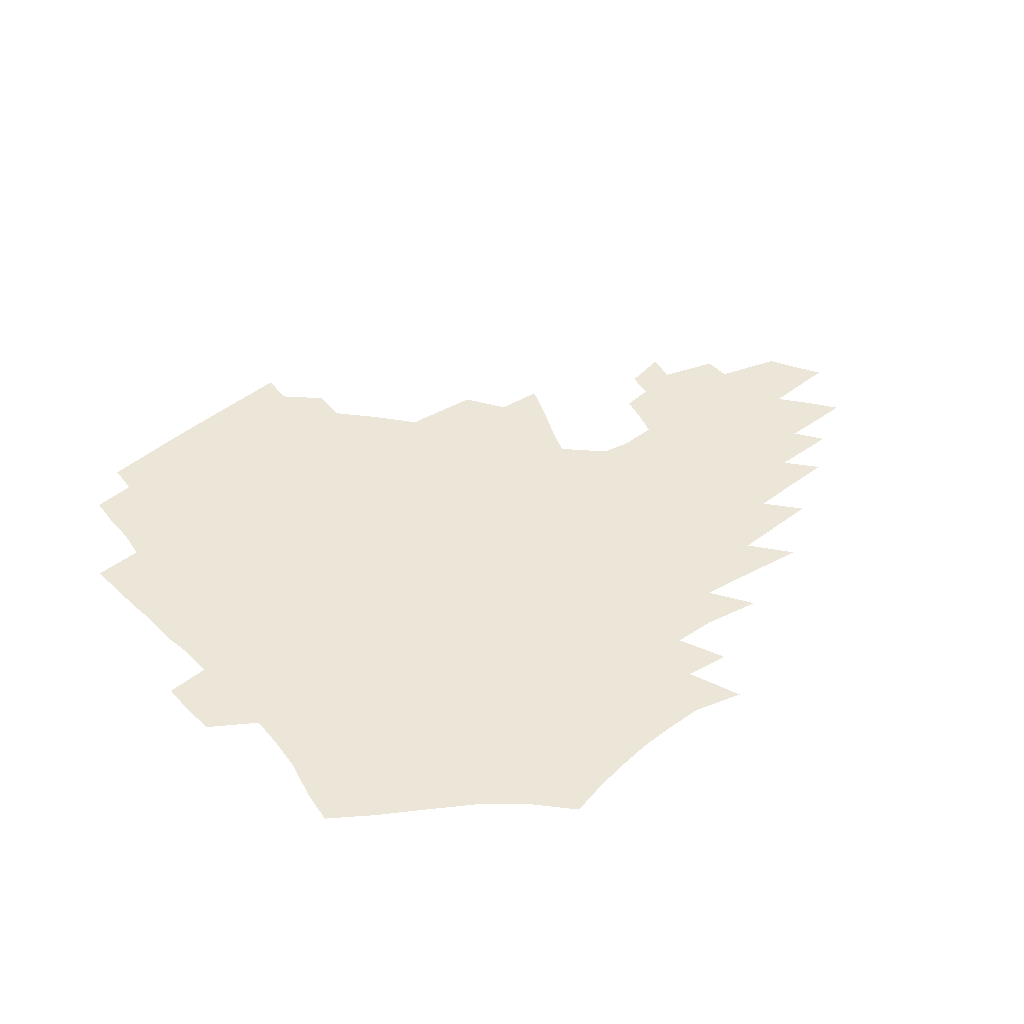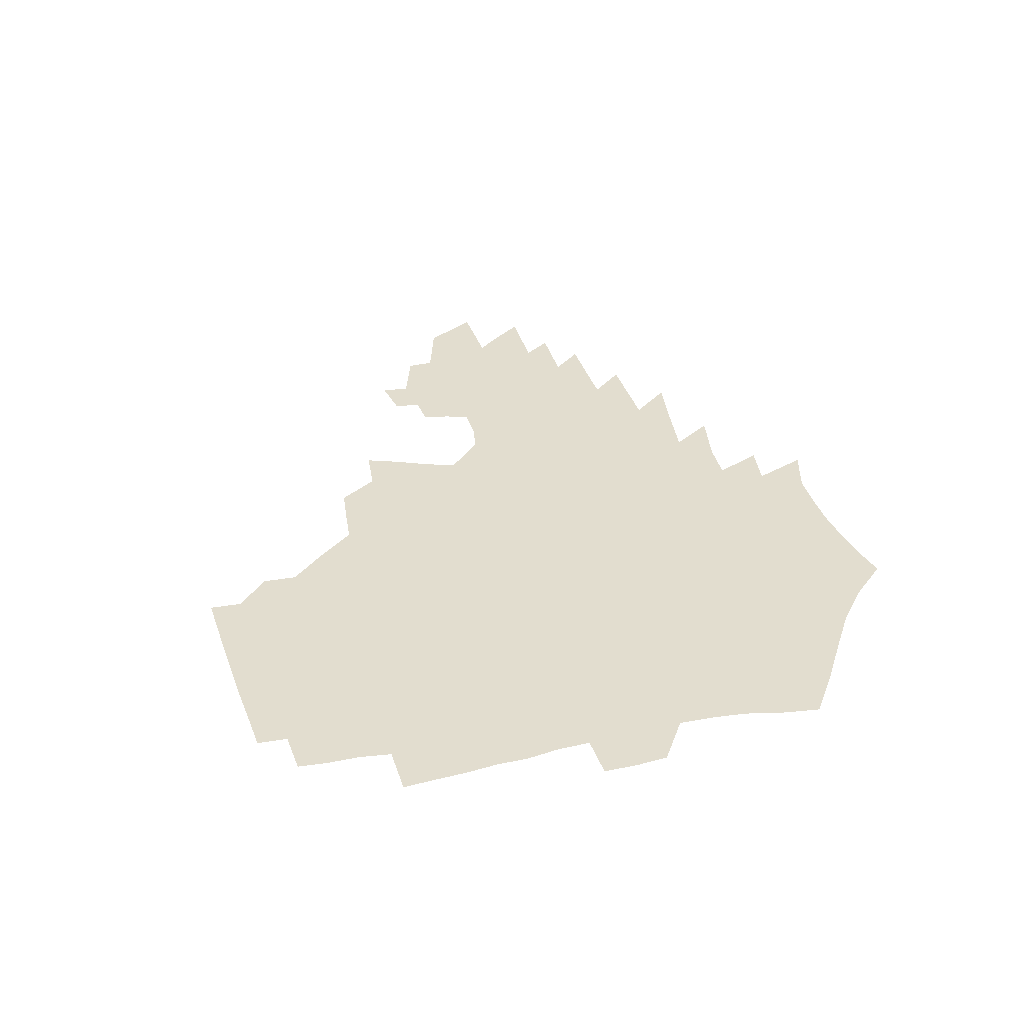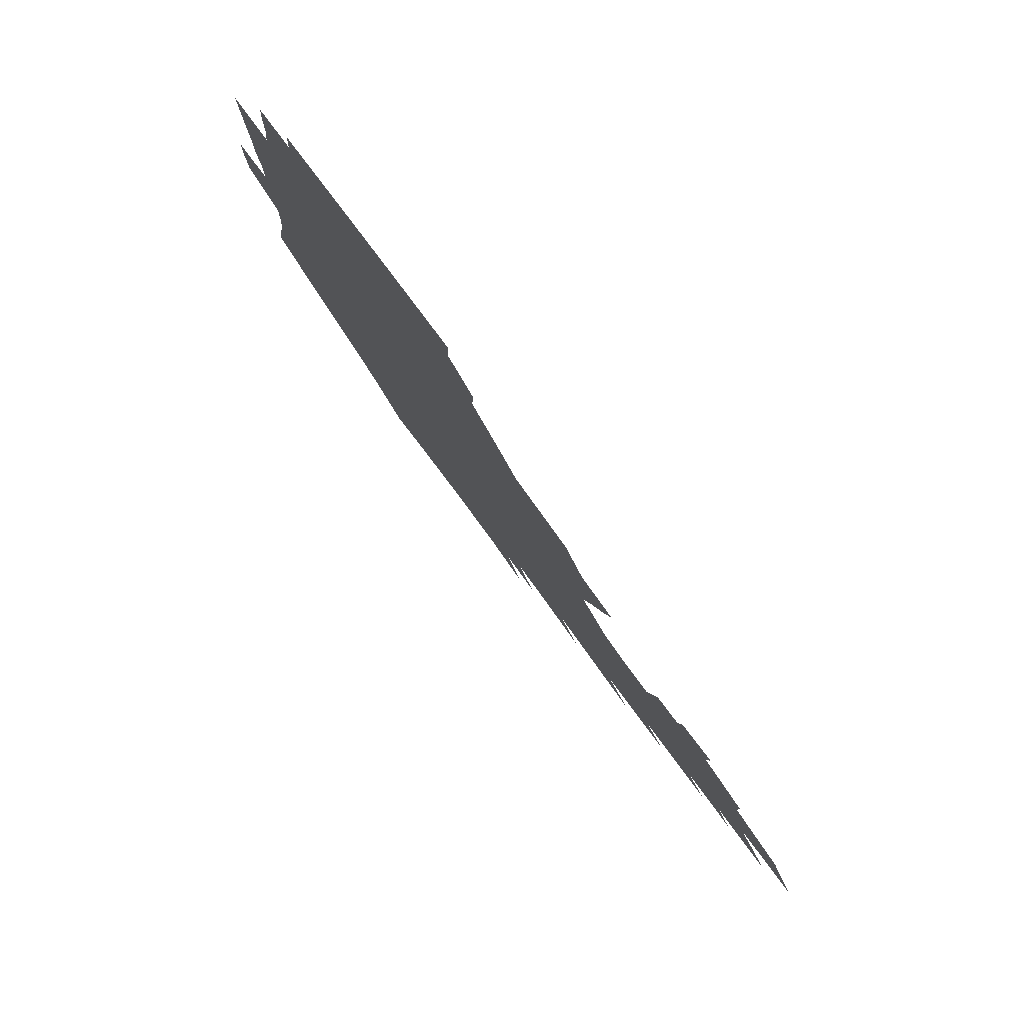
<metadata>
{"format":"obj","ext":"obj","renderer":"f3d","projection":"perspective","resolution":1024,"background":"white","views":[{"elev":46.3,"azim":-39.9,"up":"+Z"},{"elev":35.0,"azim":-105.5,"up":"+Z"},{"elev":79.8,"azim":53.6,"up":"+Y"}]}
</metadata>
<code>
v 186.5 252.5 0
v 185.3 267.5 0
v 185.3 282.3 0
v 198.7 173.6 0
v 201.1 190.5 0
v 205.1 207.9 0
v 206.6 223.7 0
v 207 238.9 0
v 205.7 253.7 0
v 205.5 268.5 0
v 205.2 283.1 0
v 204.8 297.8 0
v 202.5 312.7 0
v 202.4 327.4 0
v 200.9 342.1 0
v 200.2 356.6 0
v 199.3 371 0
v 218 160 0
v 218.8 176.5 0
v 221.8 193.6 0
v 223.7 209.8 0
v 226.9 225.9 0
v 227.7 240.5 0
v 225.1 254.9 0
v 224.7 269.6 0
v 224 284.2 0
v 223.5 298.9 0
v 222.9 313.5 0
v 221.7 328.3 0
v 221.8 342.9 0
v 222.3 357.3 0
v 221.7 371.5 0
v 223.7 385.7 0
v 223.7 399.8 0
v 224.9 413.6 0
v 238.4 147.1 0
v 236.9 162.8 0
v 238.6 179.6 0
v 239.5 195.6 0
v 240.9 211.3 0
v 242.2 226.5 0
v 244.5 241.7 0
v 242.2 256 0
v 240.7 270.5 0
v 240 285.1 0
v 241.1 299.7 0
v 239.6 314.4 0
v 239.3 329.2 0
v 240.2 343.8 0
v 240.7 358.3 0
v 240.6 372.7 0
v 241.7 386.9 0
v 242.7 401 0
v 244.4 414.8 0
v 245.3 428.4 0
v 258.2 134.3 0
v 258 151.2 0
v 257.5 167.1 0
v 257.1 182.6 0
v 257.7 198.1 0
v 257.8 213 0
v 258 227.8 0
v 258.8 242.5 0
v 257.8 256.7 0
v 256.6 271.2 0
v 256.1 285.8 0
v 255.4 300.6 0
v 255.4 315.3 0
v 256.2 330 0
v 256.5 344.6 0
v 257.3 359.1 0
v 257.4 373.6 0
v 258.1 387.9 0
v 259.5 402.1 0
v 260.7 416 0
v 262 429.6 0
v 275.8 119.8 0
v 277 139.3 0
v 276 155.1 0
v 274.8 170.2 0
v 274.7 185.5 0
v 273.8 200 0
v 273.9 214.7 0
v 273.7 229 0
v 273.3 243.2 0
v 272.1 257.4 0
v 271.1 271.9 0
v 270.4 286.5 0
v 270.4 301.1 0
v 270.5 315.9 0
v 271.3 330.6 0
v 271.5 345.2 0
v 271.6 359.8 0
v 273 374.4 0
v 273.5 388.8 0
v 275.4 403.1 0
v 275.9 417 0
v 277.7 430.8 0
v 292.1 102.1 0
v 292.9 124.6 0
v 292.5 142.2 0
v 291.3 157.5 0
v 290.9 173.1 0
v 290 187.6 0
v 289.4 201.9 0
v 288.9 216 0
v 288.8 230.1 0
v 287.6 243.9 0
v 286.5 258 0
v 285.4 272.5 0
v 285.4 286.9 0
v 285 301.6 0
v 285.2 316.3 0
v 285.8 331 0
v 286.3 345.7 0
v 287.2 360.4 0
v 287.7 375 0
v 289.1 389.7 0
v 289.8 403.9 0
v 291.1 418 0
v 291.9 431.7 0
v 308.7 105.6 0
v 308.3 128 0
v 307.2 144.6 0
v 305.9 159.7 0
v 305.1 174.9 0
v 304.3 189.4 0
v 303.2 203.1 0
v 303.4 217.4 0
v 303.3 230.9 0
v 301.9 244.4 0
v 300.6 258.5 0
v 299.7 272.8 0
v 299.6 287.1 0
v 299.4 301.9 0
v 300 316.6 0
v 300.3 331.2 0
v 301.1 346 0
v 301.9 360.7 0
v 302.5 375.4 0
v 303.6 390.1 0
v 304.1 404.3 0
v 305.4 418.6 0
v 306.1 432.4 0
v 324.9 108 0
v 322.9 129.2 0
v 321.2 145.9 0
v 319.9 161.5 0
v 318.8 176.6 0
v 317.9 190.8 0
v 317.2 204.7 0
v 316.8 218.3 0
v 316.7 231.7 0
v 315.8 244.7 0
v 314.7 258.4 0
v 313.8 272.9 0
v 313.5 287.4 0
v 313.6 302.1 0
v 314.1 316.6 0
v 314.8 331.3 0
v 315.5 346 0
v 316.4 360.8 0
v 317.2 375.5 0
v 318.2 390.5 0
v 319.1 404.9 0
v 319.9 419.1 0
v 320.6 433.1 0
v 341 109.5 0
v 337.6 129.8 0
v 335.4 146.3 0
v 333.5 162.5 0
v 332 177.9 0
v 330.9 191.8 0
v 330.1 205.6 0
v 329.5 218.9 0
v 329.3 232.2 0
v 328.7 245 0
v 328.2 258.3 0
v 327.4 272.8 0
v 327.2 287.9 0
v 327.6 302 0
v 328.3 316.4 0
v 329.2 331.1 0
v 330.2 345.8 0
v 331.1 360.6 0
v 332.2 375.5 0
v 333 390.5 0
v 333.9 405.1 0
v 334.6 419.5 0
v 335.2 433.7 0
v 357.4 109.7 0
v 352.8 130 0
v 349.6 147.2 0
v 347.3 162.8 0
v 345.2 178.4 0
v 343.8 192.5 0
v 342.8 206.2 0
v 342 219.6 0
v 341.6 232.6 0
v 341.3 245.3 0
v 341 258.4 0
v 340.8 272.5 0
v 340.8 287.3 0
v 341.5 301.4 0
v 342.6 315.8 0
v 343.9 330.3 0
v 344.9 345.2 0
v 346.2 360.1 0
v 347.5 375.1 0
v 348.5 390.2 0
v 348.9 405.3 0
v 349.9 419.9 0
v 350.6 434.4 0
v 374.4 109.1 0
v 368.7 129.7 0
v 364.2 147.6 0
v 361.2 163.4 0
v 358.4 179.1 0
v 357 192.6 0
v 355.6 206.5 0
v 354.5 220 0
v 353.8 233 0
v 353.6 245.4 0
v 353.7 258.2 0
v 353.9 272 0
v 354.6 286 0
v 355.5 300.3 0
v 356.9 314.6 0
v 358.5 329.4 0
v 360.1 344.2 0
v 361.7 359.2 0
v 363.2 374.4 0
v 364.4 389.8 0
v 365.2 405.1 0
v 396.8 102.7 0
v 387 127.6 0
v 379.4 148.3 0
v 375.4 164 0
v 372.3 179.1 0
v 369.7 193.7 0
v 368.3 206.8 0
v 366.7 220.6 0
v 365.9 233.2 0
v 365.6 245.5 0
v 366.1 258 0
v 366.9 271.2 0
v 368 284.6 0
v 369.4 298.5 0
v 371.1 313.1 0
v 373.2 328 0
v 375.3 342.8 0
v 377.3 357.8 0
v 379.4 373.2 0
v 407.6 124.4 0
v 398 146.4 0
v 390.3 164.4 0
v 386.6 179.1 0
v 383.8 193.3 0
v 381.1 207.4 0
v 378.9 220.9 0
v 378 233.3 0
v 377.9 245.4 0
v 378.4 257.6 0
v 379.5 270.2 0
v 380.9 283.2 0
v 382.9 297.1 0
v 385.2 311.4 0
v 387.8 326.1 0
v 390.4 340.9 0
v 393.4 355.9 0
v 417.4 145.3 0
v 408.7 162.6 0
v 404 177.3 0
v 400.2 191.7 0
v 395.8 206.3 0
v 392.9 219.9 0
v 392.4 232.3 0
v 391.4 244.8 0
v 391.3 257.1 0
v 392.5 269.4 0
v 394.3 282.2 0
v 396.3 295.4 0
v 399.4 309.5 0
v 402.2 323.7 0
v 405.7 338.5 0
v 410.4 353.9 0
v 443.9 140.1 0
v 431.3 159.7 0
v 422.2 175.9 0
v 418.5 189.6 0
v 412.5 204.7 0
v 407.1 219.4 0
v 406.1 231.6 0
v 405.3 244 0
v 405.7 256.1 0
v 406.5 268.4 0
v 407.7 280.9 0
v 410.1 293.6 0
v 414 307.3 0
v 417.2 321.3 0
v 421.6 336 0
v 427.5 351.7 0
v 456.2 156.2 0
v 446.6 172.4 0
v 439.7 186.9 0
v 432 202.2 0
v 423.7 217.9 0
v 420.5 230.8 0
v 419.1 243.1 0
v 420.1 254.9 0
v 420.8 266.9 0
v 421.8 279 0
v 425.3 291.3 0
v 429.4 304.6 0
v 433.9 318.8 0
v 439.1 333.6 0
v 484.5 151.8 0
v 469.8 170.4 0
v 460.1 185.5 0
v 453.1 199.4 0
v 443.6 215.2 0
v 437.7 229.1 0
v 435.7 241.2 0
v 436.2 252.9 0
v 436.2 264.7 0
v 439.1 276.1 0
v 442.4 287.3 0
v 447.4 301.2 0
v 454 316.1 0
v 459.8 331.3 0
v 489.8 170.7 0
v 478.9 185.8 0
v 470.1 199.8 0
v 463.4 213.1 0
v 455.5 227.4 0
v 451.9 239.6 0
v 453.1 250.5 0
v 455.1 261 0
v 459.4 270.6 0
v 511 170.8 0
v 497.6 186.8 0
v 487.9 200.6 0
v 478.2 214.4 0
v 472 226.7 0
v 467.7 238.4 0
v 466.7 248.8 0
v 468 258.6 0
v 472.1 267.9 0
v 518 187.2 0
v 508.5 200.6 0
v 500.4 213.4 0
v 493 225.6 0
v 488.8 236.8 0
v 486.1 247.5 0
v 486.2 257.7 0
v 489.3 268 0
v 492.5 279.1 0
v 495.3 290.7 0
v 540.4 187.2 0
v 528.4 201.5 0
v 524 213.3 0
v 515.9 225.5 0
v 511.5 236.8 0
v 509.4 247.9 0
v 508.4 258.9 0
v 506.9 269.7 0
v 507.4 280.6 0
v 509 291.9 0
v 511.2 303.8 0
v 558.1 201 0
v 549.3 213.9 0
v 542.4 226 0
v 536.5 237.8 0
v 533.5 249.2 0
v 530.9 260.5 0
v 528.8 271.8 0
v 529 283.2 0
v 528.1 294.5 0
v 530.5 307.1 0
v 582.3 213.5 0
v 572.7 226.6 0
v 562.5 239.3 0
v 558.7 250.9 0
v 555.3 262.4 0
v 553.6 273.9 0
v 553.3 285.9 0
v 595.9 240.3 0
v 588.5 252.7 0
v 582 264.7 0
f 8 9 1
f 1 9 2
f 9 10 2
f 2 10 3
f 10 11 3
f 18 19 4
f 4 19 5
f 19 20 5
f 5 20 6
f 20 21 6
f 6 21 7
f 21 22 7
f 7 22 8
f 22 23 8
f 8 23 9
f 23 24 9
f 9 24 10
f 24 25 10
f 10 25 11
f 25 26 11
f 11 26 12
f 26 27 12
f 12 27 13
f 27 28 13
f 13 28 14
f 28 29 14
f 14 29 15
f 29 30 15
f 15 30 16
f 30 31 16
f 16 31 17
f 31 32 17
f 36 37 18
f 18 37 19
f 37 38 19
f 19 38 20
f 38 39 20
f 20 39 21
f 39 40 21
f 21 40 22
f 40 41 22
f 22 41 23
f 41 42 23
f 23 42 24
f 42 43 24
f 24 43 25
f 43 44 25
f 25 44 26
f 44 45 26
f 26 45 27
f 45 46 27
f 27 46 28
f 46 47 28
f 28 47 29
f 47 48 29
f 29 48 30
f 48 49 30
f 30 49 31
f 49 50 31
f 31 50 32
f 50 51 32
f 32 51 33
f 51 52 33
f 33 52 34
f 52 53 34
f 34 53 35
f 53 54 35
f 56 57 36
f 36 57 37
f 57 58 37
f 37 58 38
f 58 59 38
f 38 59 39
f 59 60 39
f 39 60 40
f 60 61 40
f 40 61 41
f 61 62 41
f 41 62 42
f 62 63 42
f 42 63 43
f 63 64 43
f 43 64 44
f 64 65 44
f 44 65 45
f 65 66 45
f 45 66 46
f 66 67 46
f 46 67 47
f 67 68 47
f 47 68 48
f 68 69 48
f 48 69 49
f 69 70 49
f 49 70 50
f 70 71 50
f 50 71 51
f 71 72 51
f 51 72 52
f 72 73 52
f 52 73 53
f 73 74 53
f 53 74 54
f 74 75 54
f 54 75 55
f 75 76 55
f 77 78 56
f 56 78 57
f 78 79 57
f 57 79 58
f 79 80 58
f 58 80 59
f 80 81 59
f 59 81 60
f 81 82 60
f 60 82 61
f 82 83 61
f 61 83 62
f 83 84 62
f 62 84 63
f 84 85 63
f 63 85 64
f 85 86 64
f 64 86 65
f 86 87 65
f 65 87 66
f 87 88 66
f 66 88 67
f 88 89 67
f 67 89 68
f 89 90 68
f 68 90 69
f 90 91 69
f 69 91 70
f 91 92 70
f 70 92 71
f 92 93 71
f 71 93 72
f 93 94 72
f 72 94 73
f 94 95 73
f 73 95 74
f 95 96 74
f 74 96 75
f 96 97 75
f 75 97 76
f 97 98 76
f 99 100 77
f 77 100 78
f 100 101 78
f 78 101 79
f 101 102 79
f 79 102 80
f 102 103 80
f 80 103 81
f 103 104 81
f 81 104 82
f 104 105 82
f 82 105 83
f 105 106 83
f 83 106 84
f 106 107 84
f 84 107 85
f 107 108 85
f 85 108 86
f 108 109 86
f 86 109 87
f 109 110 87
f 87 110 88
f 110 111 88
f 88 111 89
f 111 112 89
f 89 112 90
f 112 113 90
f 90 113 91
f 113 114 91
f 91 114 92
f 114 115 92
f 92 115 93
f 115 116 93
f 93 116 94
f 116 117 94
f 94 117 95
f 117 118 95
f 95 118 96
f 118 119 96
f 96 119 97
f 119 120 97
f 97 120 98
f 120 121 98
f 99 122 100
f 122 123 100
f 100 123 101
f 123 124 101
f 101 124 102
f 124 125 102
f 102 125 103
f 125 126 103
f 103 126 104
f 126 127 104
f 104 127 105
f 127 128 105
f 105 128 106
f 128 129 106
f 106 129 107
f 129 130 107
f 107 130 108
f 130 131 108
f 108 131 109
f 131 132 109
f 109 132 110
f 132 133 110
f 110 133 111
f 133 134 111
f 111 134 112
f 134 135 112
f 112 135 113
f 135 136 113
f 113 136 114
f 136 137 114
f 114 137 115
f 137 138 115
f 115 138 116
f 138 139 116
f 116 139 117
f 139 140 117
f 117 140 118
f 140 141 118
f 118 141 119
f 141 142 119
f 119 142 120
f 142 143 120
f 120 143 121
f 143 144 121
f 122 145 123
f 145 146 123
f 123 146 124
f 146 147 124
f 124 147 125
f 147 148 125
f 125 148 126
f 148 149 126
f 126 149 127
f 149 150 127
f 127 150 128
f 150 151 128
f 128 151 129
f 151 152 129
f 129 152 130
f 152 153 130
f 130 153 131
f 153 154 131
f 131 154 132
f 154 155 132
f 132 155 133
f 155 156 133
f 133 156 134
f 156 157 134
f 134 157 135
f 157 158 135
f 135 158 136
f 158 159 136
f 136 159 137
f 159 160 137
f 137 160 138
f 160 161 138
f 138 161 139
f 161 162 139
f 139 162 140
f 162 163 140
f 140 163 141
f 163 164 141
f 141 164 142
f 164 165 142
f 142 165 143
f 165 166 143
f 143 166 144
f 166 167 144
f 145 168 146
f 168 169 146
f 146 169 147
f 169 170 147
f 147 170 148
f 170 171 148
f 148 171 149
f 171 172 149
f 149 172 150
f 172 173 150
f 150 173 151
f 173 174 151
f 151 174 152
f 174 175 152
f 152 175 153
f 175 176 153
f 153 176 154
f 176 177 154
f 154 177 155
f 177 178 155
f 155 178 156
f 178 179 156
f 156 179 157
f 179 180 157
f 157 180 158
f 180 181 158
f 158 181 159
f 181 182 159
f 159 182 160
f 182 183 160
f 160 183 161
f 183 184 161
f 161 184 162
f 184 185 162
f 162 185 163
f 185 186 163
f 163 186 164
f 186 187 164
f 164 187 165
f 187 188 165
f 165 188 166
f 188 189 166
f 166 189 167
f 189 190 167
f 168 191 169
f 191 192 169
f 169 192 170
f 192 193 170
f 170 193 171
f 193 194 171
f 171 194 172
f 194 195 172
f 172 195 173
f 195 196 173
f 173 196 174
f 196 197 174
f 174 197 175
f 197 198 175
f 175 198 176
f 198 199 176
f 176 199 177
f 199 200 177
f 177 200 178
f 200 201 178
f 178 201 179
f 201 202 179
f 179 202 180
f 202 203 180
f 180 203 181
f 203 204 181
f 181 204 182
f 204 205 182
f 182 205 183
f 205 206 183
f 183 206 184
f 206 207 184
f 184 207 185
f 207 208 185
f 185 208 186
f 208 209 186
f 186 209 187
f 209 210 187
f 187 210 188
f 210 211 188
f 188 211 189
f 211 212 189
f 189 212 190
f 212 213 190
f 191 214 192
f 214 215 192
f 192 215 193
f 215 216 193
f 193 216 194
f 216 217 194
f 194 217 195
f 217 218 195
f 195 218 196
f 218 219 196
f 196 219 197
f 219 220 197
f 197 220 198
f 220 221 198
f 198 221 199
f 221 222 199
f 199 222 200
f 222 223 200
f 200 223 201
f 223 224 201
f 201 224 202
f 224 225 202
f 202 225 203
f 225 226 203
f 203 226 204
f 226 227 204
f 204 227 205
f 227 228 205
f 205 228 206
f 228 229 206
f 206 229 207
f 229 230 207
f 207 230 208
f 230 231 208
f 208 231 209
f 231 232 209
f 209 232 210
f 232 233 210
f 210 233 211
f 233 234 211
f 211 234 212
f 214 235 215
f 235 236 215
f 215 236 216
f 236 237 216
f 216 237 217
f 237 238 217
f 217 238 218
f 238 239 218
f 218 239 219
f 239 240 219
f 219 240 220
f 240 241 220
f 220 241 221
f 241 242 221
f 221 242 222
f 242 243 222
f 222 243 223
f 243 244 223
f 223 244 224
f 244 245 224
f 224 245 225
f 245 246 225
f 225 246 226
f 246 247 226
f 226 247 227
f 247 248 227
f 227 248 228
f 248 249 228
f 228 249 229
f 249 250 229
f 229 250 230
f 250 251 230
f 230 251 231
f 251 252 231
f 231 252 232
f 252 253 232
f 232 253 233
f 236 254 237
f 254 255 237
f 237 255 238
f 255 256 238
f 238 256 239
f 256 257 239
f 239 257 240
f 257 258 240
f 240 258 241
f 258 259 241
f 241 259 242
f 259 260 242
f 242 260 243
f 260 261 243
f 243 261 244
f 261 262 244
f 244 262 245
f 262 263 245
f 245 263 246
f 263 264 246
f 246 264 247
f 264 265 247
f 247 265 248
f 265 266 248
f 248 266 249
f 266 267 249
f 249 267 250
f 267 268 250
f 250 268 251
f 268 269 251
f 251 269 252
f 269 270 252
f 252 270 253
f 255 271 256
f 271 272 256
f 256 272 257
f 272 273 257
f 257 273 258
f 273 274 258
f 258 274 259
f 274 275 259
f 259 275 260
f 275 276 260
f 260 276 261
f 276 277 261
f 261 277 262
f 277 278 262
f 262 278 263
f 278 279 263
f 263 279 264
f 279 280 264
f 264 280 265
f 280 281 265
f 265 281 266
f 281 282 266
f 266 282 267
f 282 283 267
f 267 283 268
f 283 284 268
f 268 284 269
f 284 285 269
f 269 285 270
f 285 286 270
f 271 287 272
f 287 288 272
f 272 288 273
f 288 289 273
f 273 289 274
f 289 290 274
f 274 290 275
f 290 291 275
f 275 291 276
f 291 292 276
f 276 292 277
f 292 293 277
f 277 293 278
f 293 294 278
f 278 294 279
f 294 295 279
f 279 295 280
f 295 296 280
f 280 296 281
f 296 297 281
f 281 297 282
f 297 298 282
f 282 298 283
f 298 299 283
f 283 299 284
f 299 300 284
f 284 300 285
f 300 301 285
f 285 301 286
f 301 302 286
f 288 303 289
f 303 304 289
f 289 304 290
f 304 305 290
f 290 305 291
f 305 306 291
f 291 306 292
f 306 307 292
f 292 307 293
f 307 308 293
f 293 308 294
f 308 309 294
f 294 309 295
f 309 310 295
f 295 310 296
f 310 311 296
f 296 311 297
f 311 312 297
f 297 312 298
f 312 313 298
f 298 313 299
f 313 314 299
f 299 314 300
f 314 315 300
f 300 315 301
f 315 316 301
f 301 316 302
f 303 317 304
f 317 318 304
f 304 318 305
f 318 319 305
f 305 319 306
f 319 320 306
f 306 320 307
f 320 321 307
f 307 321 308
f 321 322 308
f 308 322 309
f 322 323 309
f 309 323 310
f 323 324 310
f 310 324 311
f 324 325 311
f 311 325 312
f 325 326 312
f 312 326 313
f 326 327 313
f 313 327 314
f 327 328 314
f 314 328 315
f 328 329 315
f 315 329 316
f 329 330 316
f 318 331 319
f 331 332 319
f 319 332 320
f 332 333 320
f 320 333 321
f 333 334 321
f 321 334 322
f 334 335 322
f 322 335 323
f 335 336 323
f 323 336 324
f 336 337 324
f 324 337 325
f 337 338 325
f 325 338 326
f 338 339 326
f 326 339 327
f 331 340 332
f 340 341 332
f 332 341 333
f 341 342 333
f 333 342 334
f 342 343 334
f 334 343 335
f 343 344 335
f 335 344 336
f 344 345 336
f 336 345 337
f 345 346 337
f 337 346 338
f 346 347 338
f 338 347 339
f 347 348 339
f 341 349 342
f 349 350 342
f 342 350 343
f 350 351 343
f 343 351 344
f 351 352 344
f 344 352 345
f 352 353 345
f 345 353 346
f 353 354 346
f 346 354 347
f 354 355 347
f 347 355 348
f 355 356 348
f 349 359 350
f 359 360 350
f 350 360 351
f 360 361 351
f 351 361 352
f 361 362 352
f 352 362 353
f 362 363 353
f 353 363 354
f 363 364 354
f 354 364 355
f 364 365 355
f 355 365 356
f 365 366 356
f 356 366 357
f 366 367 357
f 357 367 358
f 367 368 358
f 360 370 361
f 370 371 361
f 361 371 362
f 371 372 362
f 362 372 363
f 372 373 363
f 363 373 364
f 373 374 364
f 364 374 365
f 374 375 365
f 365 375 366
f 375 376 366
f 366 376 367
f 376 377 367
f 367 377 368
f 377 378 368
f 368 378 369
f 378 379 369
f 371 380 372
f 380 381 372
f 372 381 373
f 381 382 373
f 373 382 374
f 382 383 374
f 374 383 375
f 383 384 375
f 375 384 376
f 384 385 376
f 376 385 377
f 385 386 377
f 377 386 378
f 382 387 383
f 387 388 383
f 383 388 384
f 388 389 384
f 384 389 385

</code>
